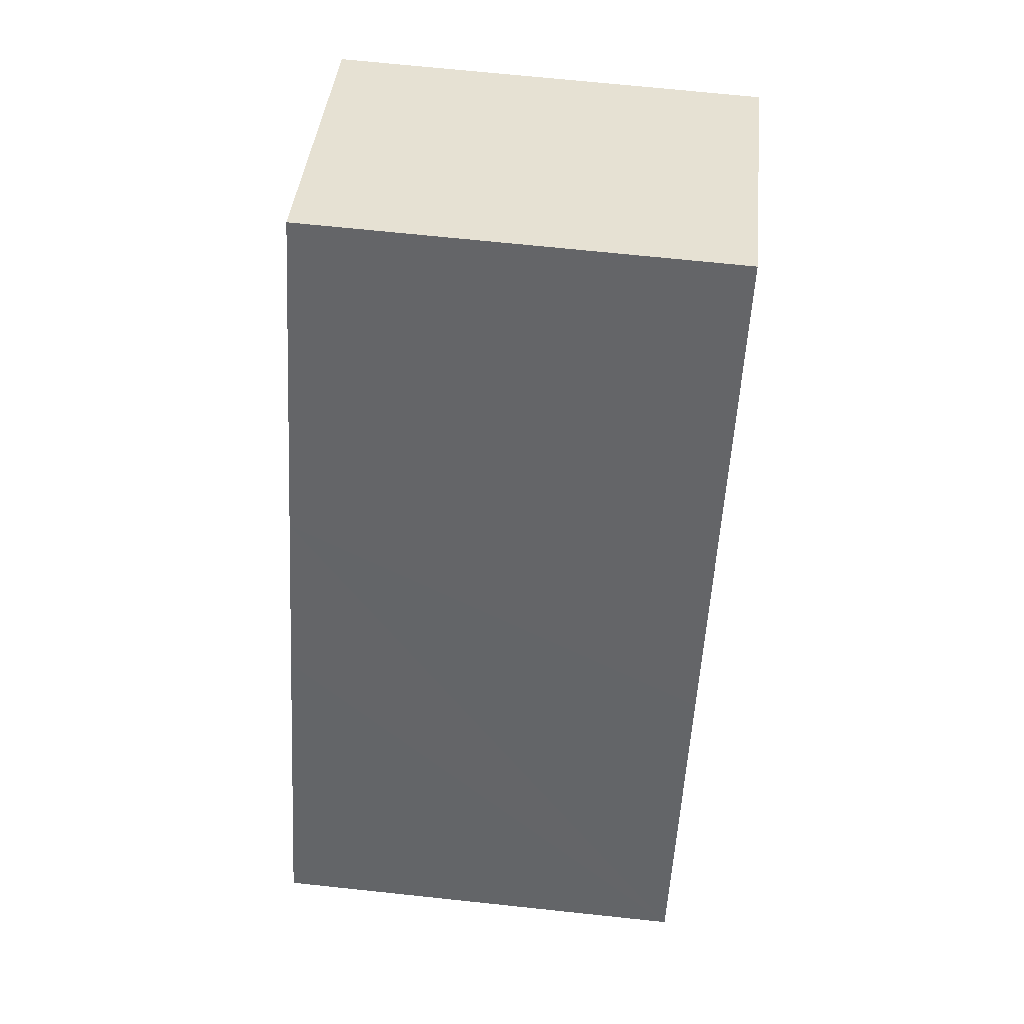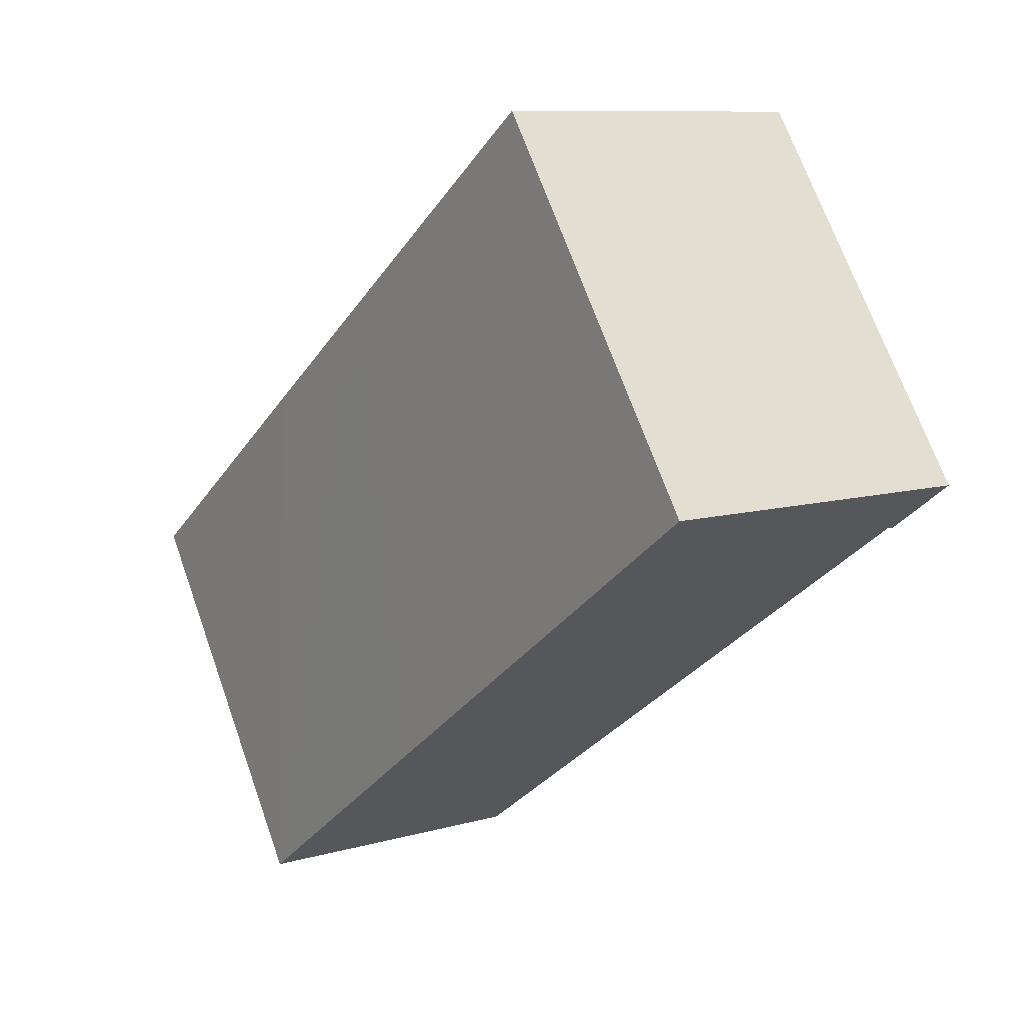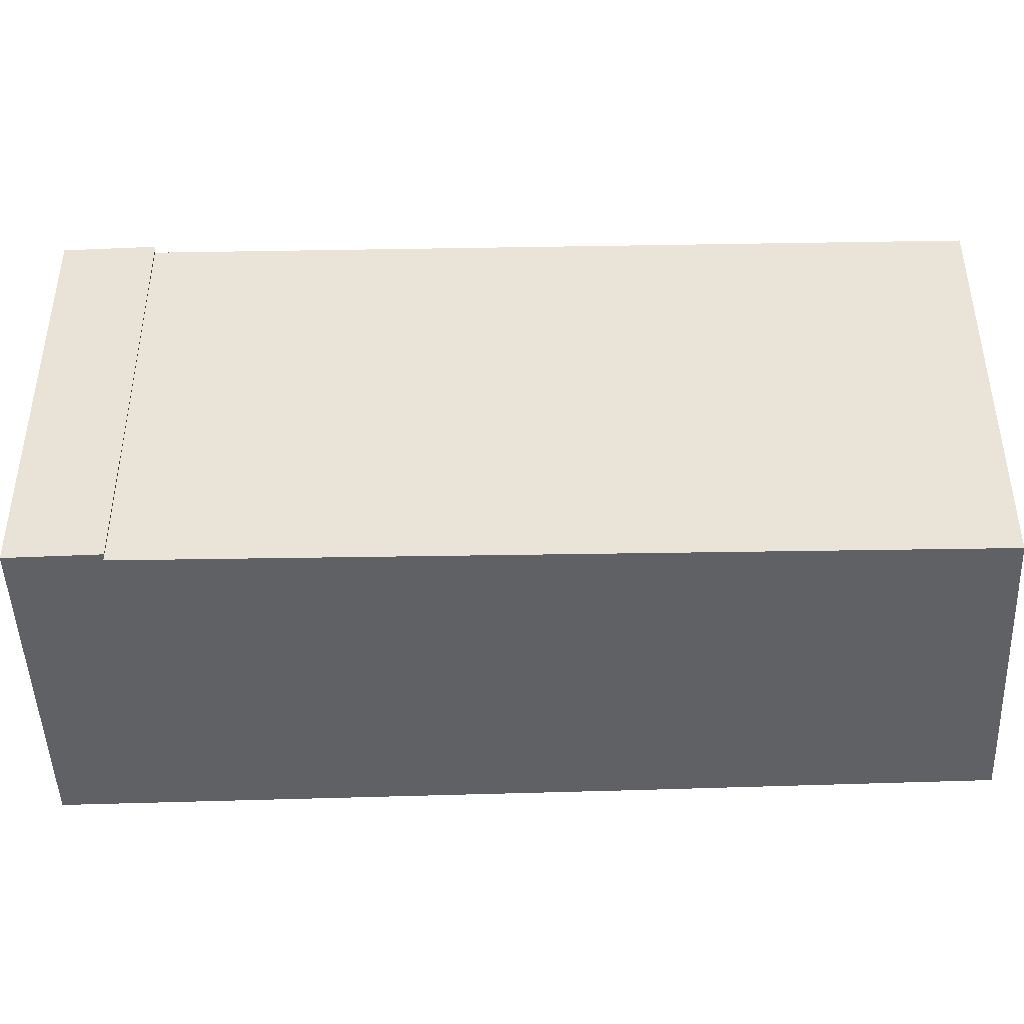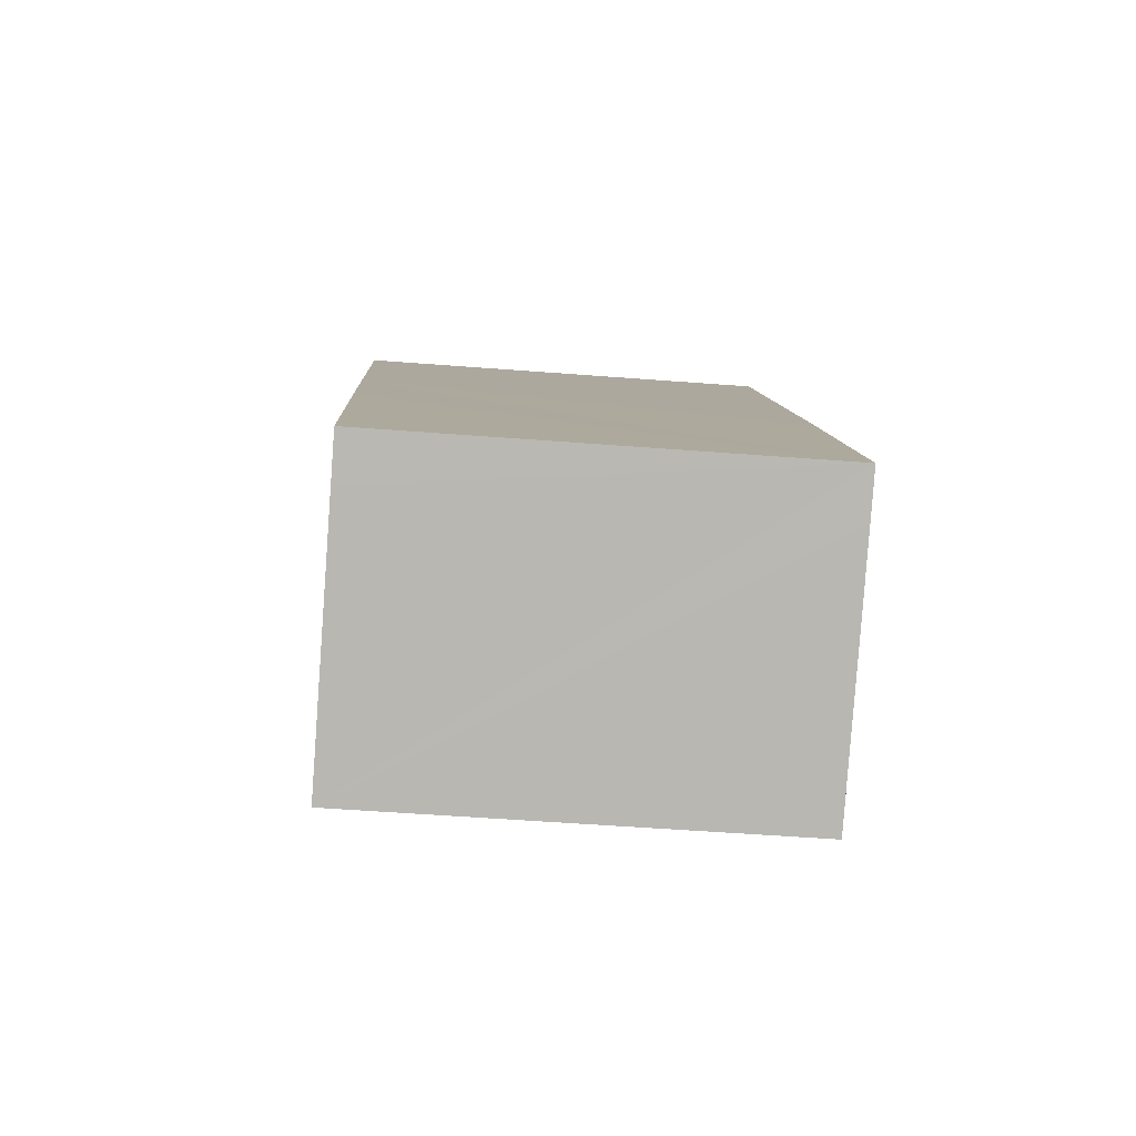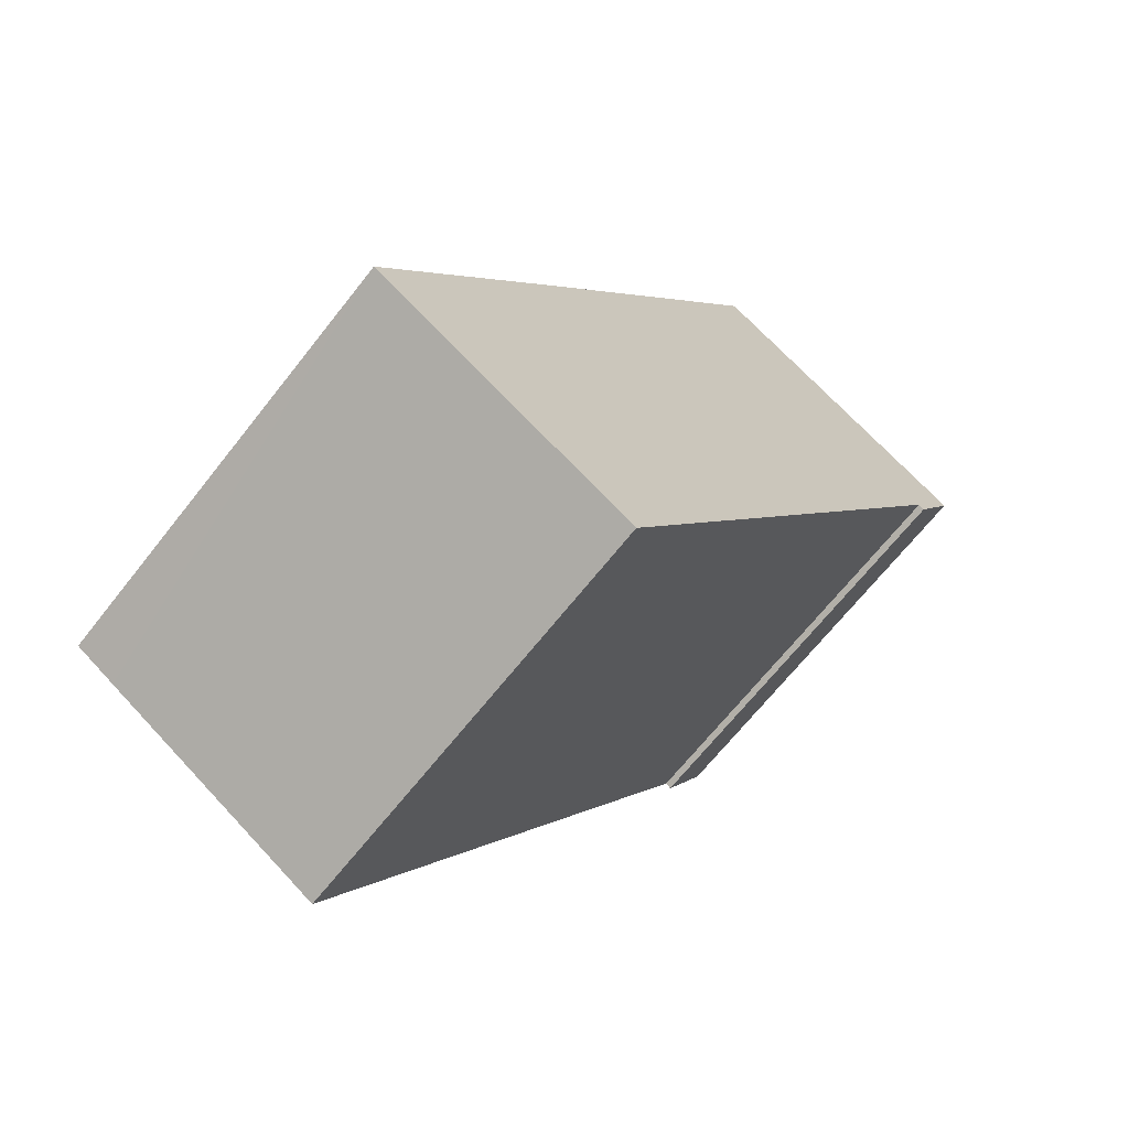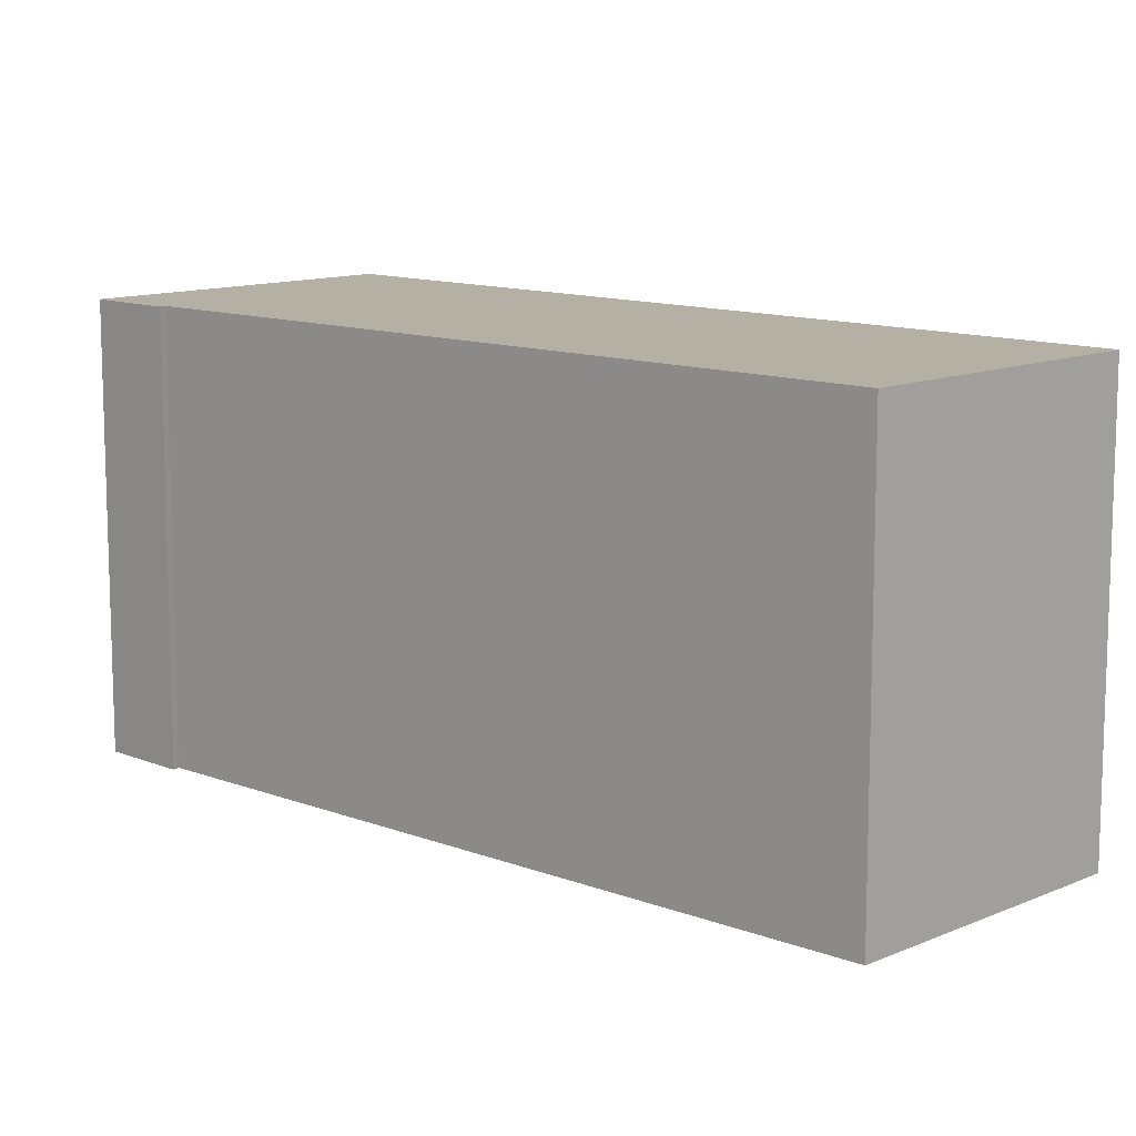
<metadata>
{"format":"obj","ext":"obj","renderer":"f3d","projection":"perspective","resolution":1024,"background":"white","views":[{"elev":68.0,"azim":-83.9,"up":"+Z"},{"elev":69.9,"azim":-19.7,"up":"+Z"},{"elev":-46.2,"azim":122.4,"up":"+Y"},{"elev":-51.9,"azim":-94.8,"up":"+Z"},{"elev":-66.6,"azim":-38.1,"up":"+Z"},{"elev":11.6,"azim":164.1,"up":"+Y"}]}
</metadata>
<code>
v  1.114 11.78 -0.655
v  18.58 11.78 14.32
v  7.3 11.78 -4.226
v  0 11.78 7.215e-16
v  4.65 11.78 8.092
v  7.23 11.78 12.54
v  19.95 11.78 16.34
v  18.73 11.78 14.18
v  12.24 11.78 20.84
v  12.09 11.78 20.92
v  0 0 0
v  4.65 -4.955e-16 8.092
v  7.23 -7.681e-16 12.54
v  12.09 -1.281e-15 20.92
v  19.95 -1e-15 16.34
v  12.24 -1.276e-15 20.84
v  18.73 -8.685e-16 14.18
v  18.58 -8.772e-16 14.32
v  7.3 2.588e-16 -4.226
v  1.114 4.011e-17 -0.655
g defaultobject
f 1 2 3
f 2 1 4
f 2 4 5
f 2 5 6
f 2 7 8
f 7 2 6
f 7 6 9
f 9 6 10
f 11 5 4
f 5 11 6
f 6 11 12
f 6 12 10
f 10 12 13
f 10 13 14
f 14 9 10
f 9 14 7
f 7 14 15
f 15 14 16
f 15 8 7
f 8 15 17
f 18 3 2
f 3 18 19
f 17 2 8
f 2 17 18
f 1 11 4
f 11 1 3
f 11 3 20
f 20 3 19
f 13 16 14
f 16 13 15
f 15 13 18
f 18 13 19
f 19 13 12
f 19 12 11
f 19 11 20
f 17 15 18

</code>
